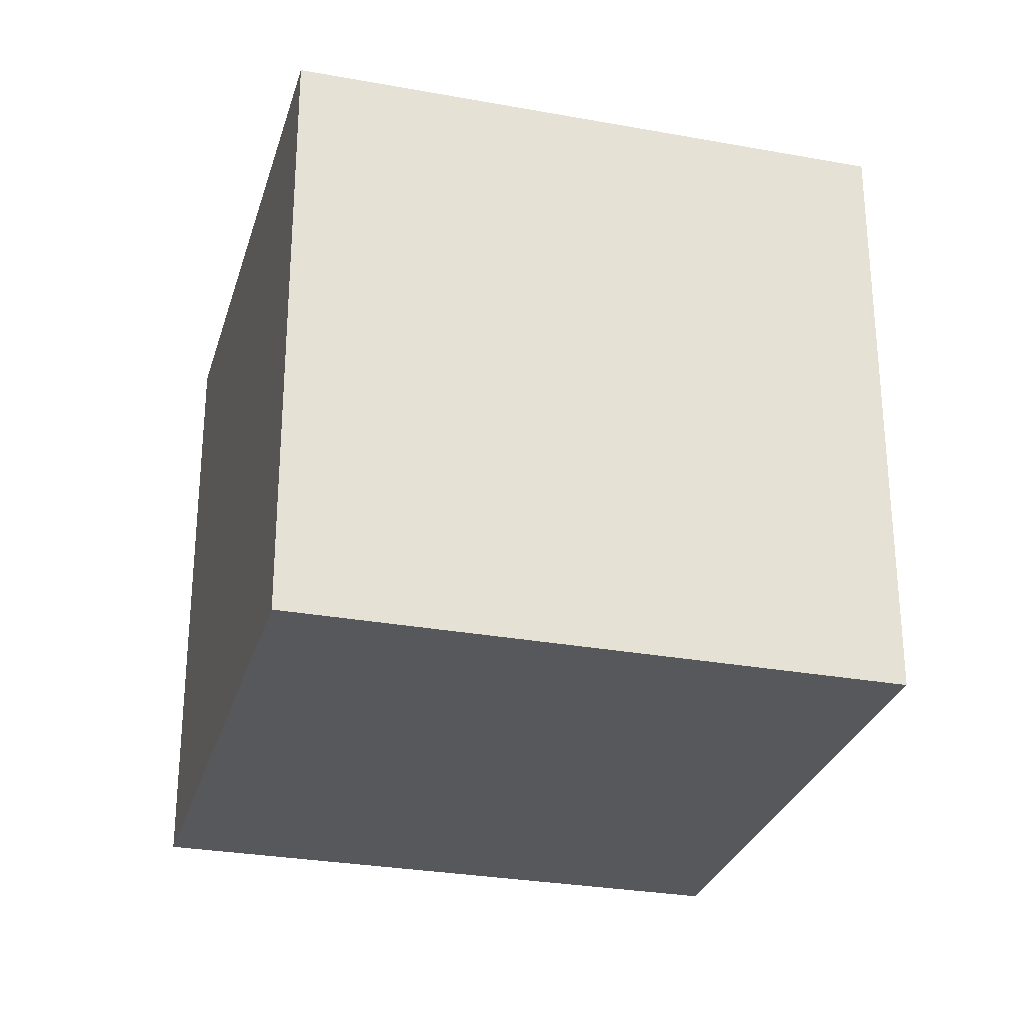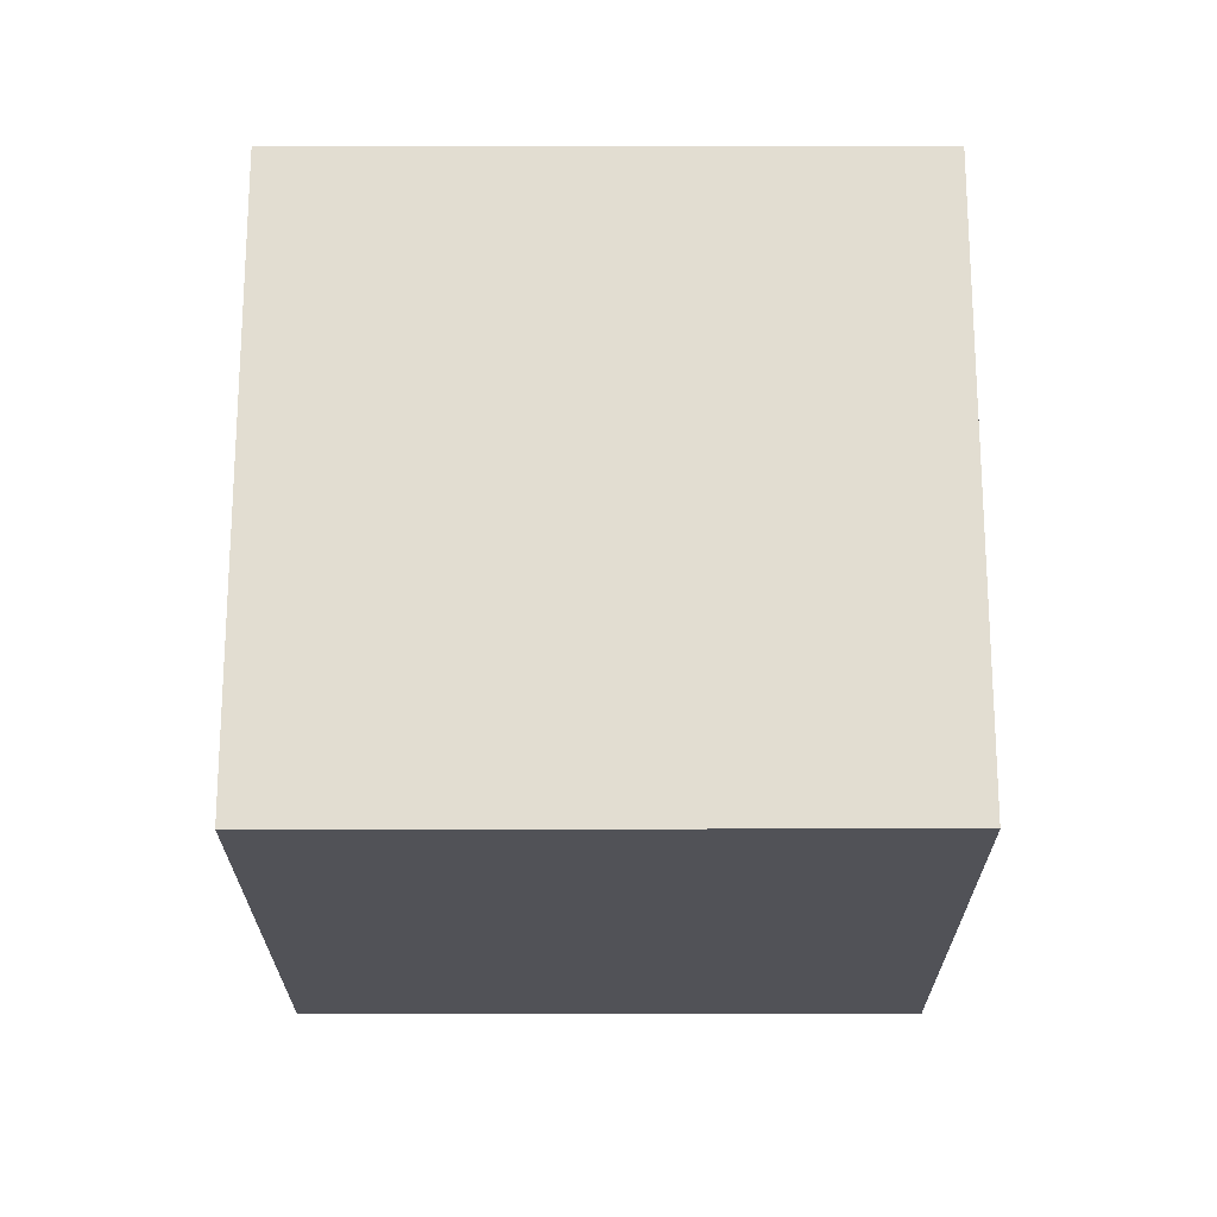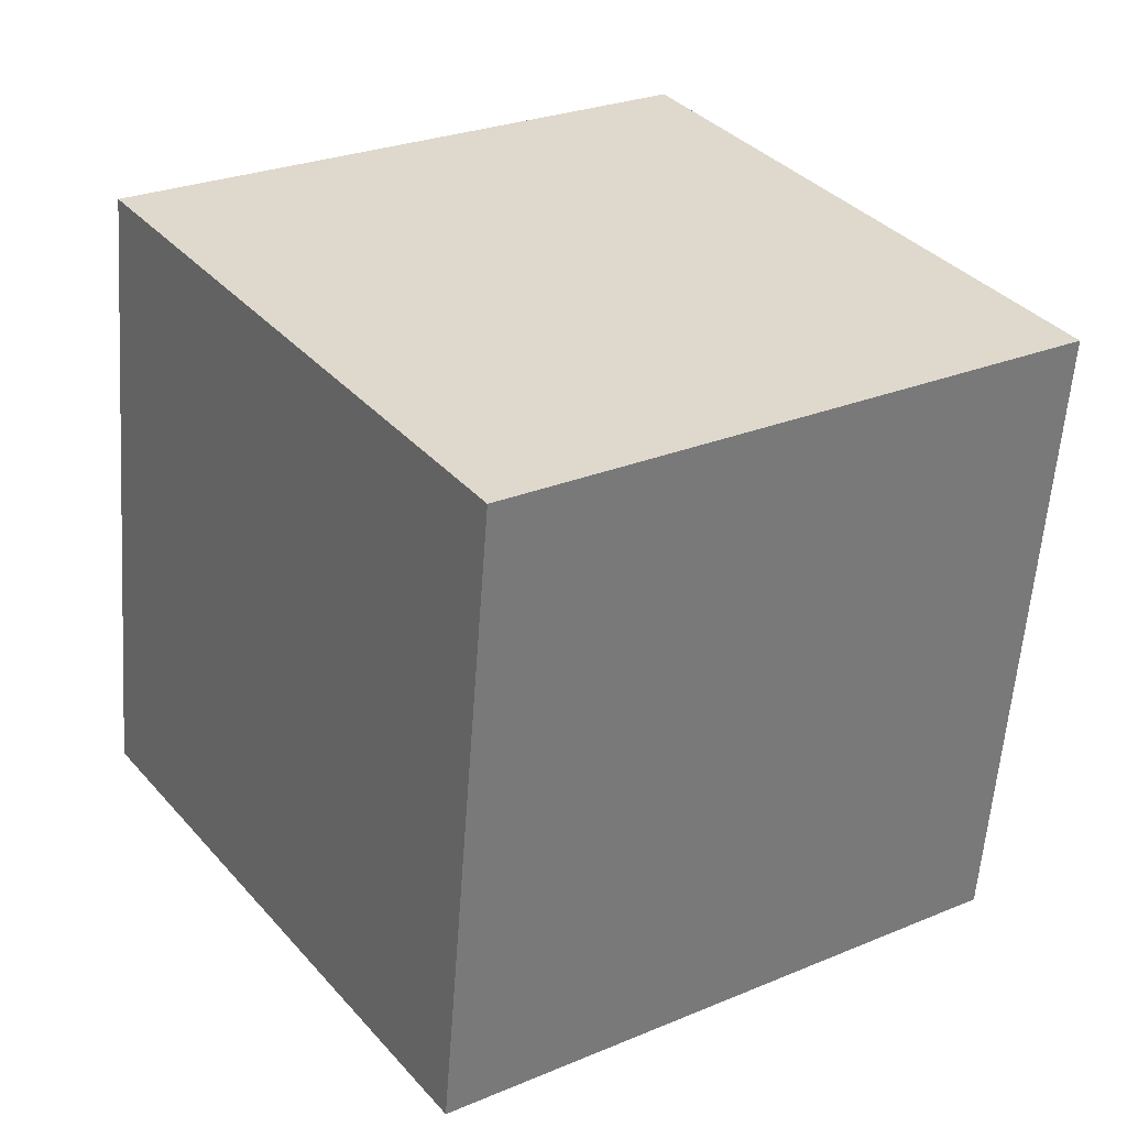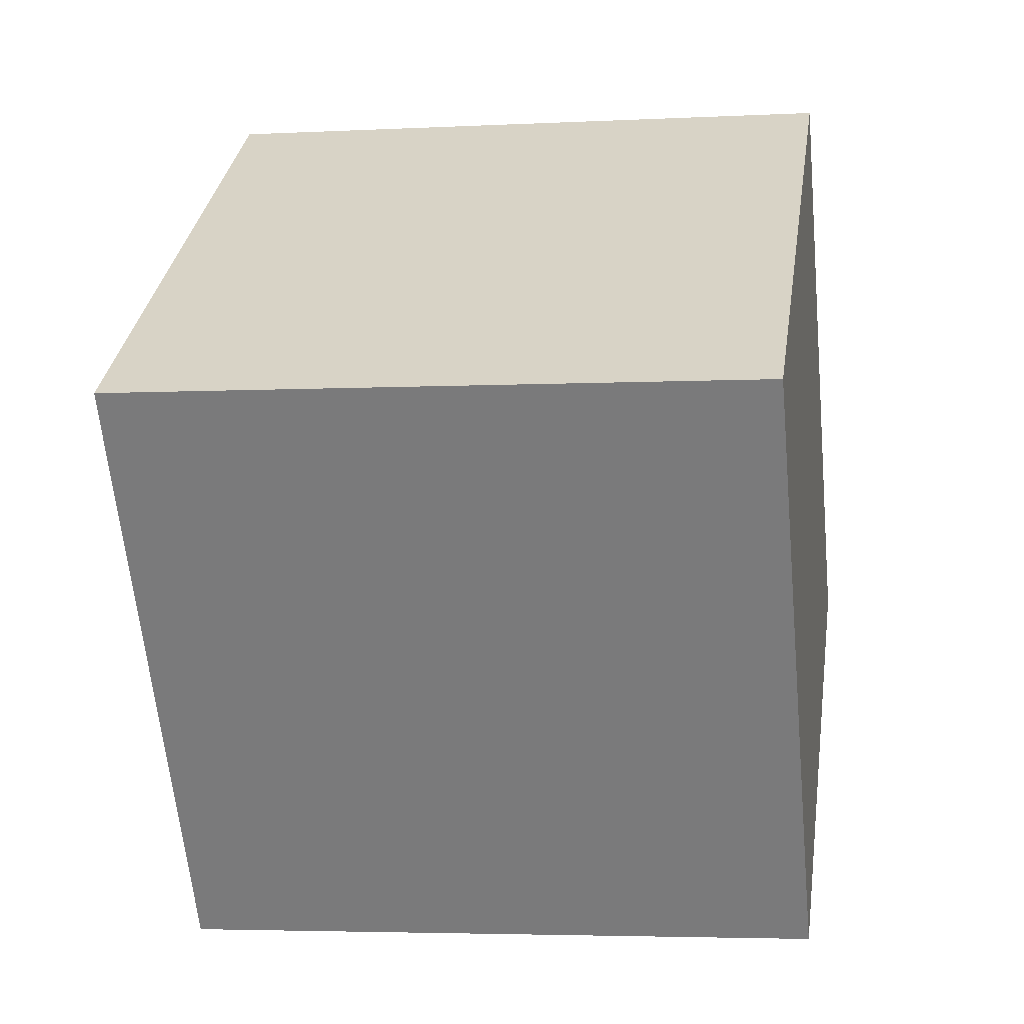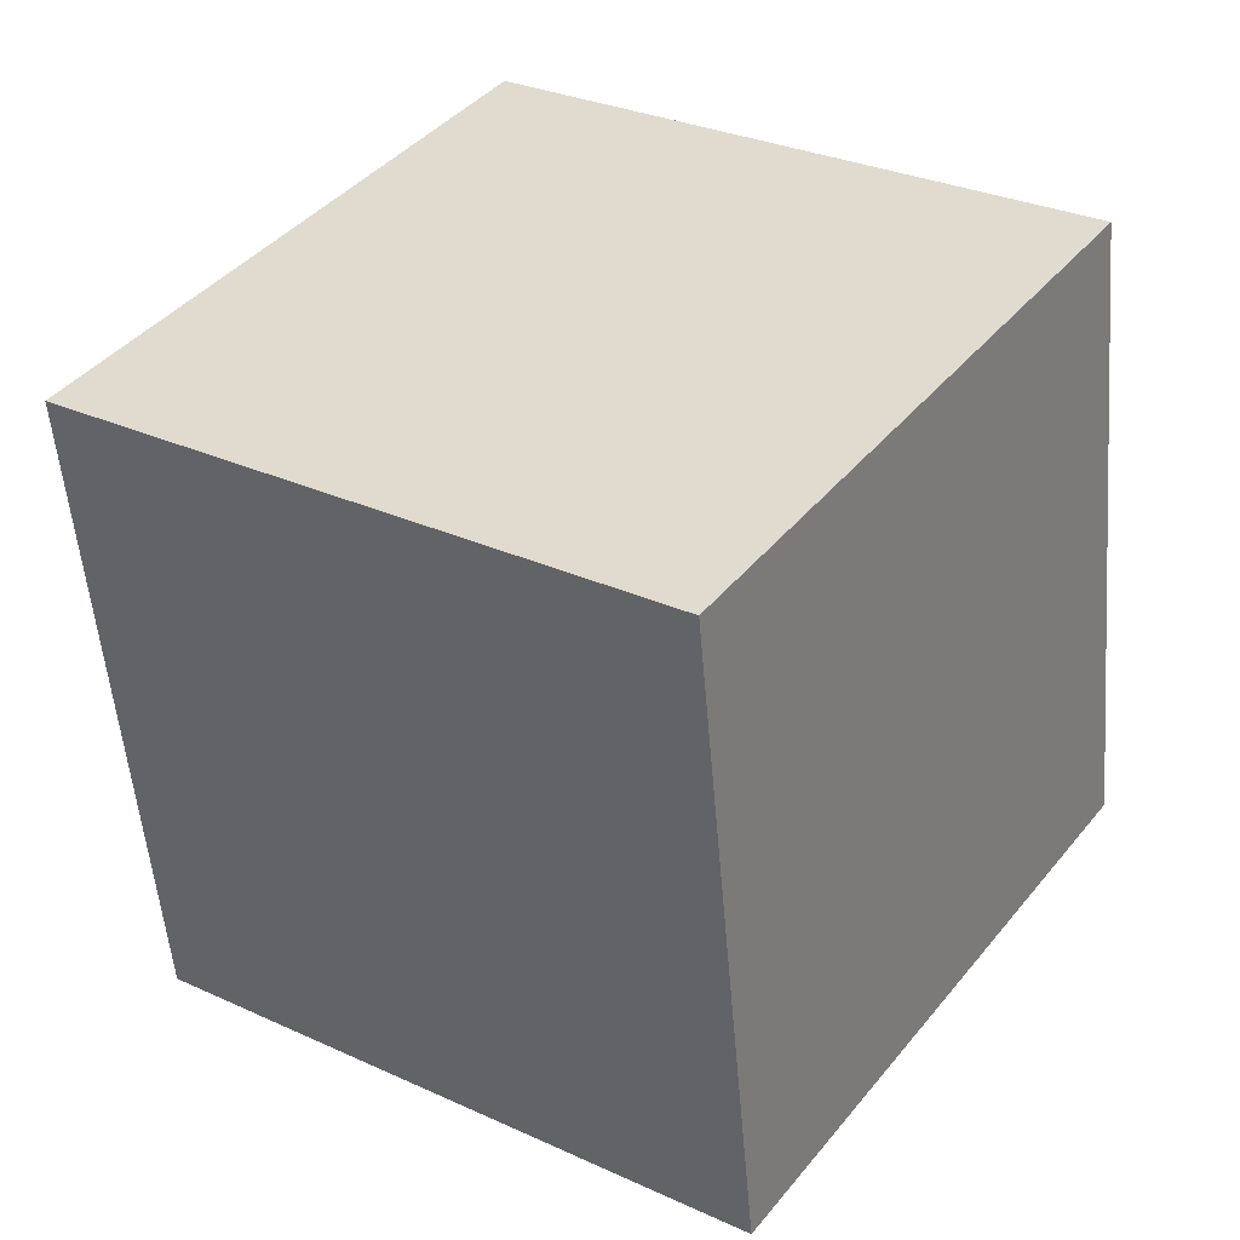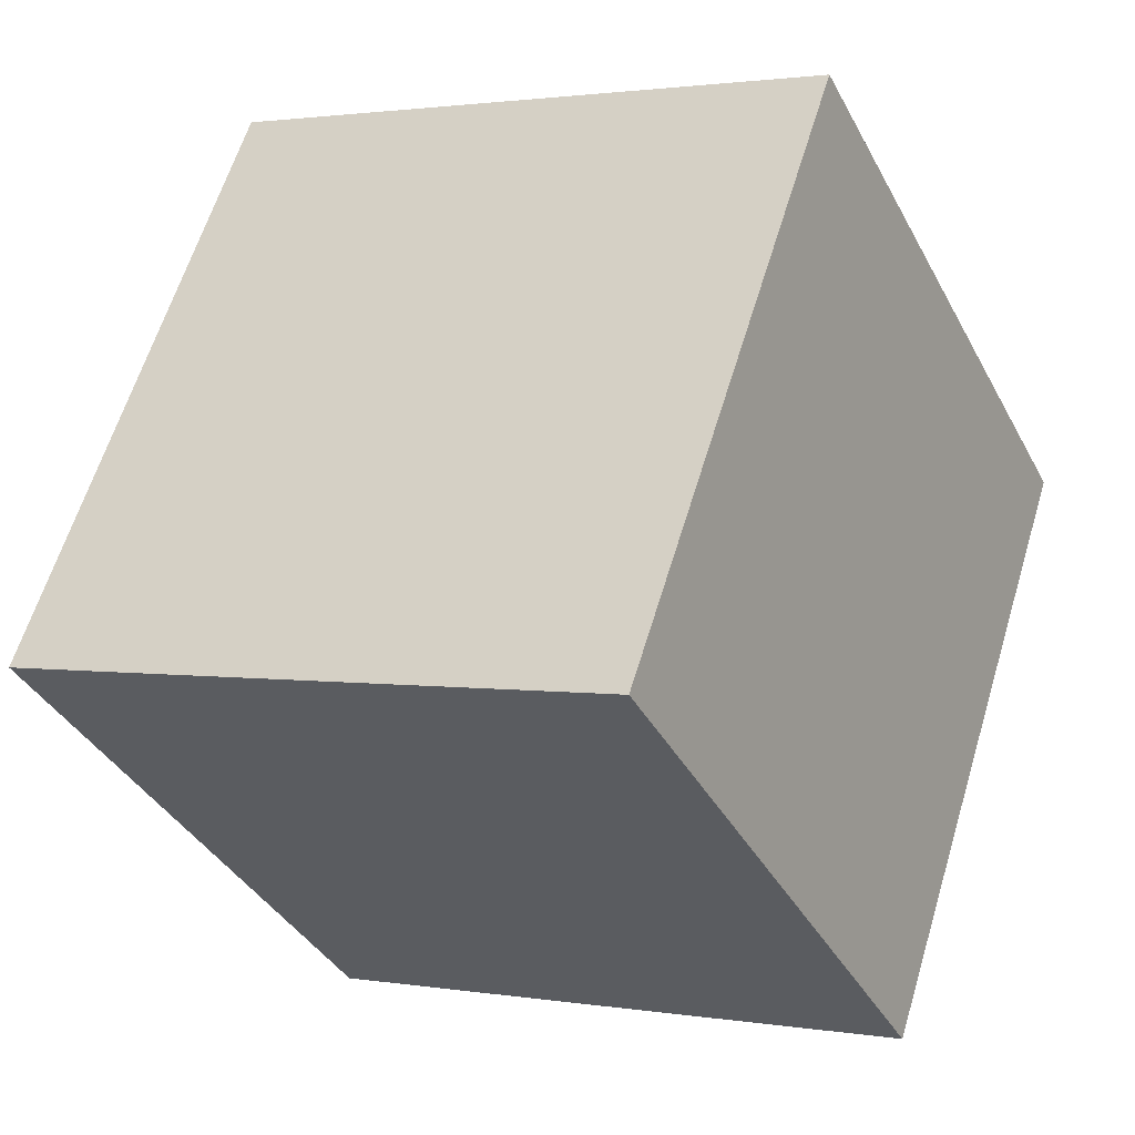
<metadata>
{"format":"obj","ext":"obj","renderer":"f3d","projection":"perspective","resolution":1024,"background":"white","views":[{"elev":-28.8,"azim":19.1,"up":"+Z"},{"elev":-21.6,"azim":124.5,"up":"+Z"},{"elev":-58.7,"azim":-4.2,"up":"+Y"},{"elev":-4.1,"azim":-80.4,"up":"+Y"},{"elev":-54.1,"azim":-175.2,"up":"+Y"},{"elev":1.7,"azim":120.7,"up":"+Y"}]}
</metadata>
<code>
v 0.798 0.4579 -0.345
v 0.798 0.4579 0.055
v 0.4679 0.232 0.055
v 0.798 0.4579 -0.345
v 0.4679 0.232 0.055
v 0.4679 0.232 -0.345
v 0.5721 0.788 -0.345
v 0.242 0.5621 -0.345
v 0.242 0.5621 0.055
v 0.5721 0.788 -0.345
v 0.242 0.5621 0.055
v 0.5721 0.788 0.055
v 0.798 0.4579 -0.345
v 0.5721 0.788 -0.345
v 0.5721 0.788 0.055
v 0.798 0.4579 -0.345
v 0.5721 0.788 0.055
v 0.798 0.4579 0.055
v 0.798 0.4579 0.055
v 0.5721 0.788 0.055
v 0.242 0.5621 0.055
v 0.798 0.4579 0.055
v 0.242 0.5621 0.055
v 0.4679 0.232 0.055
v 0.4679 0.232 0.055
v 0.242 0.5621 0.055
v 0.242 0.5621 -0.345
v 0.4679 0.232 0.055
v 0.242 0.5621 -0.345
v 0.4679 0.232 -0.345
v 0.5721 0.788 -0.345
v 0.798 0.4579 -0.345
v 0.4679 0.232 -0.345
v 0.5721 0.788 -0.345
v 0.4679 0.232 -0.345
v 0.242 0.5621 -0.345
f 1 2 3
f 4 5 6
f 7 8 9
f 10 11 12
f 13 14 15
f 16 17 18
f 19 20 21
f 22 23 24
f 25 26 27
f 28 29 30
f 31 32 33
f 34 35 36

</code>
